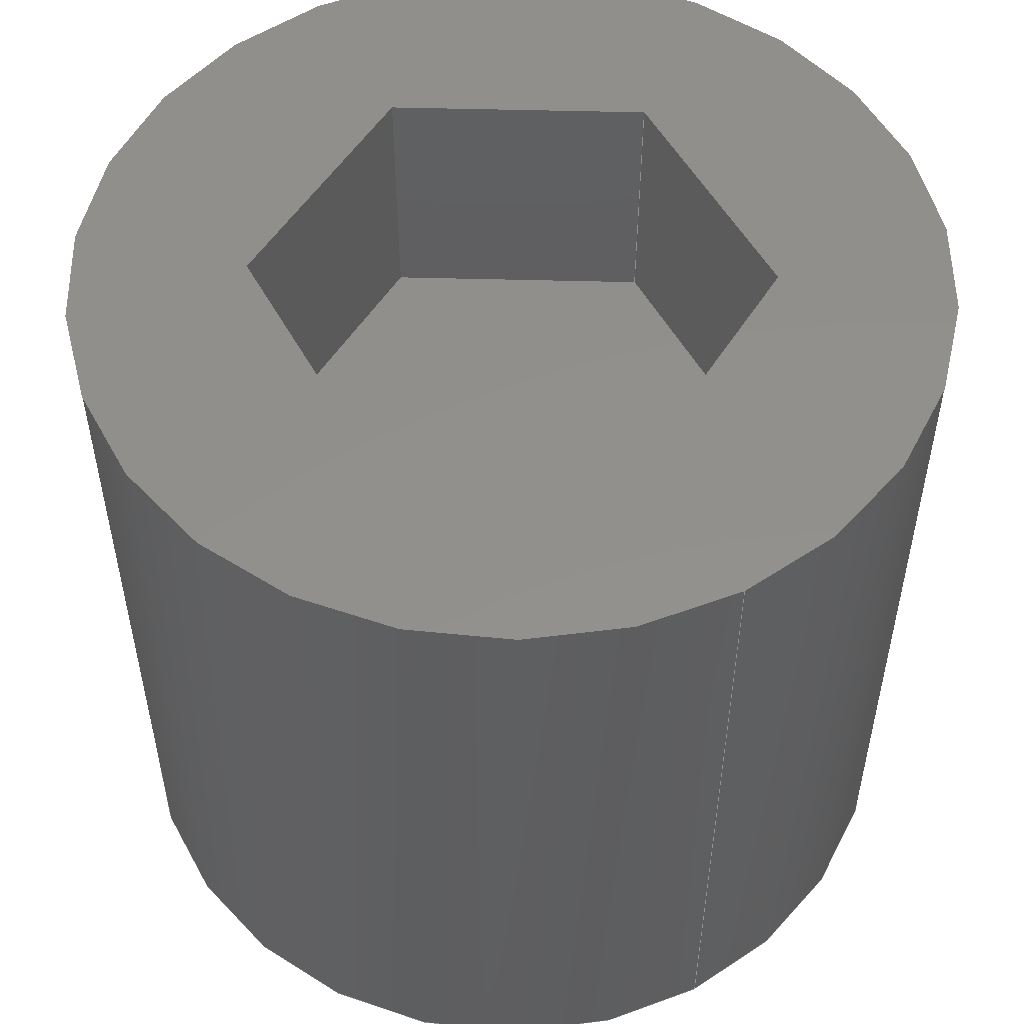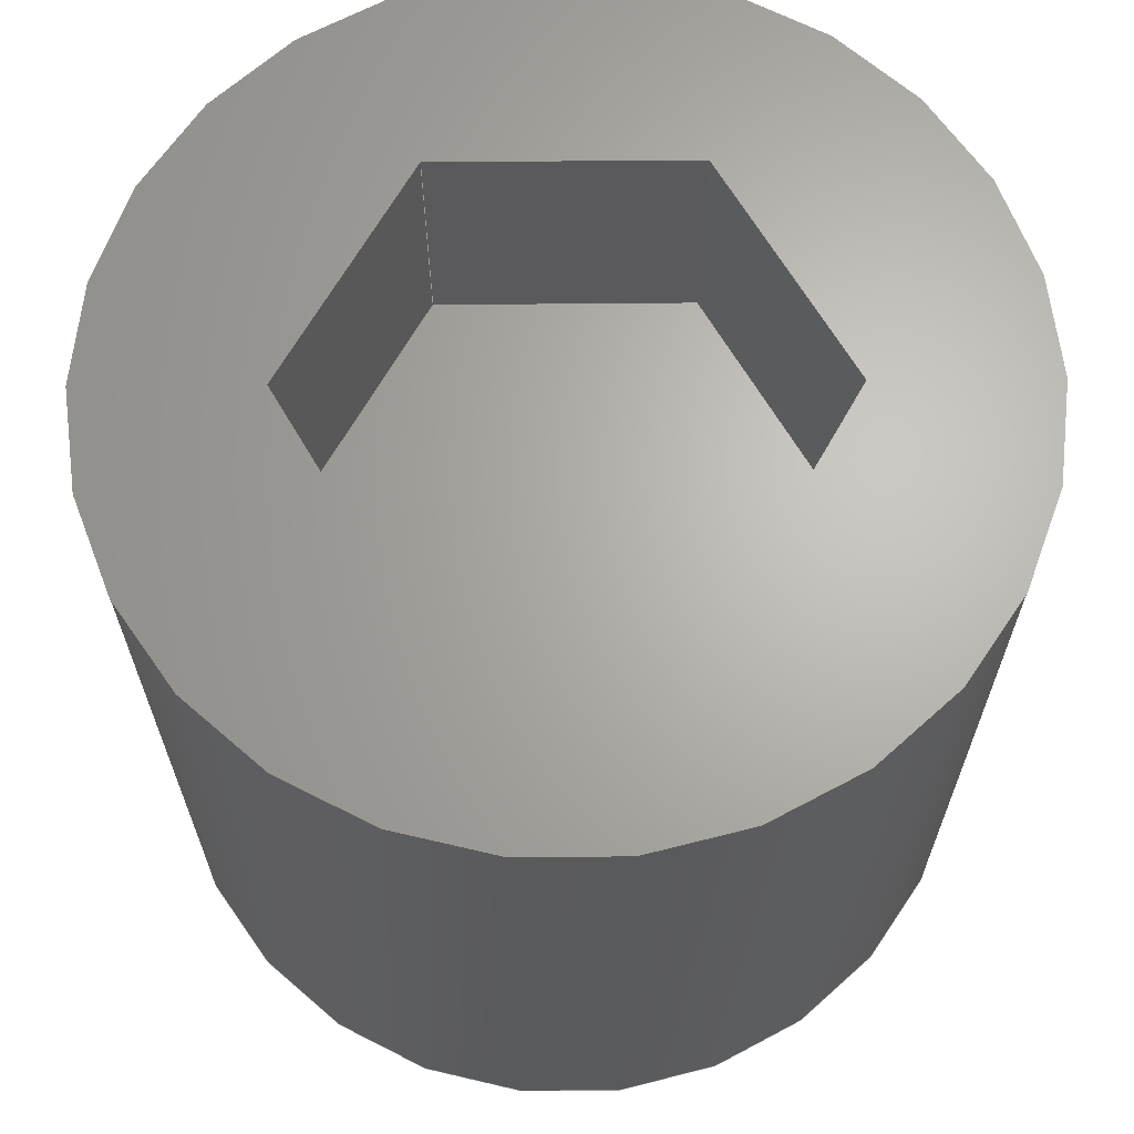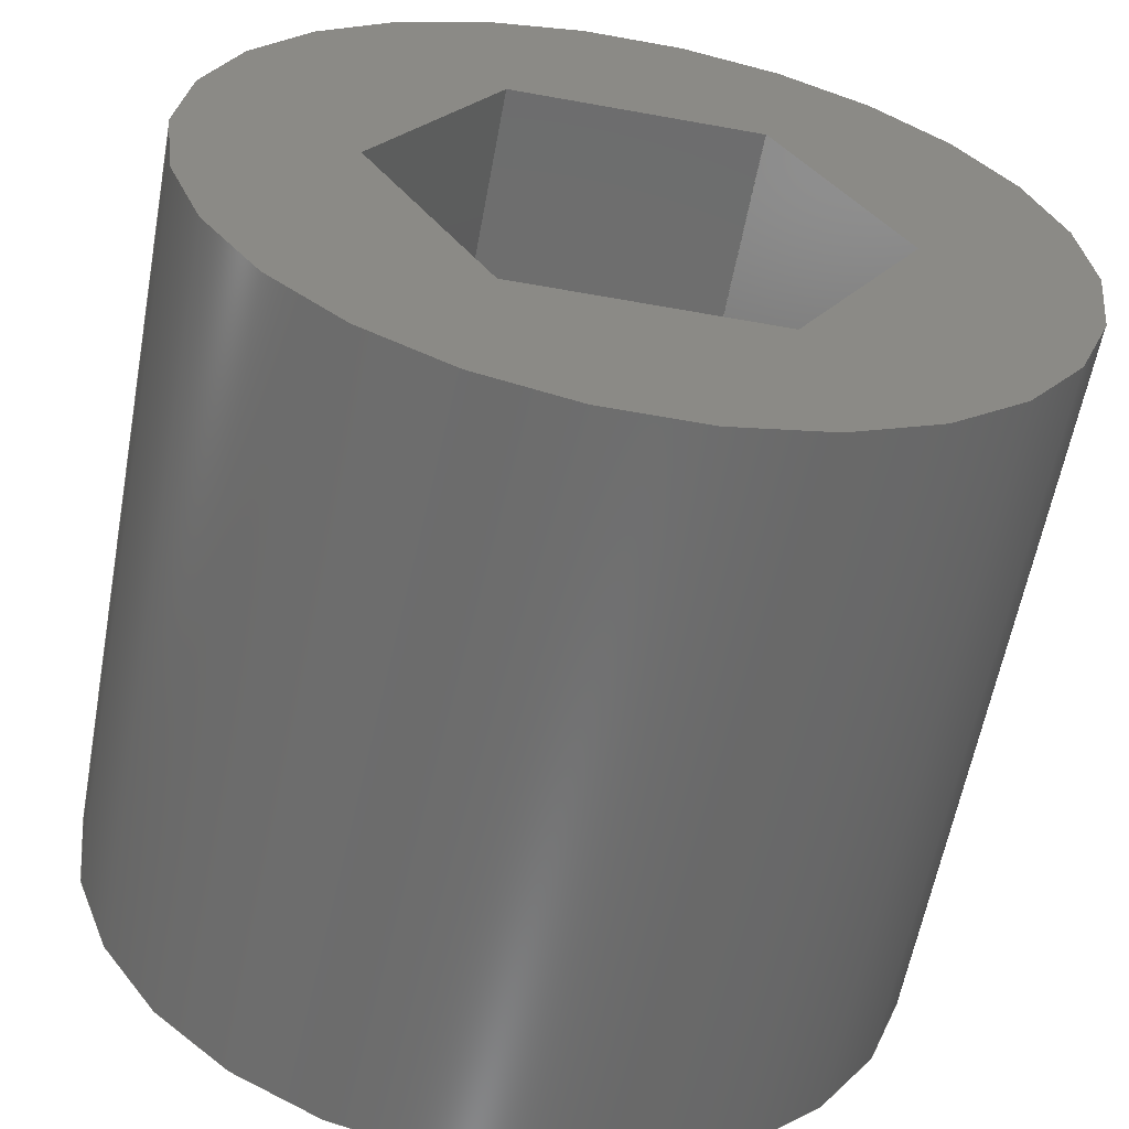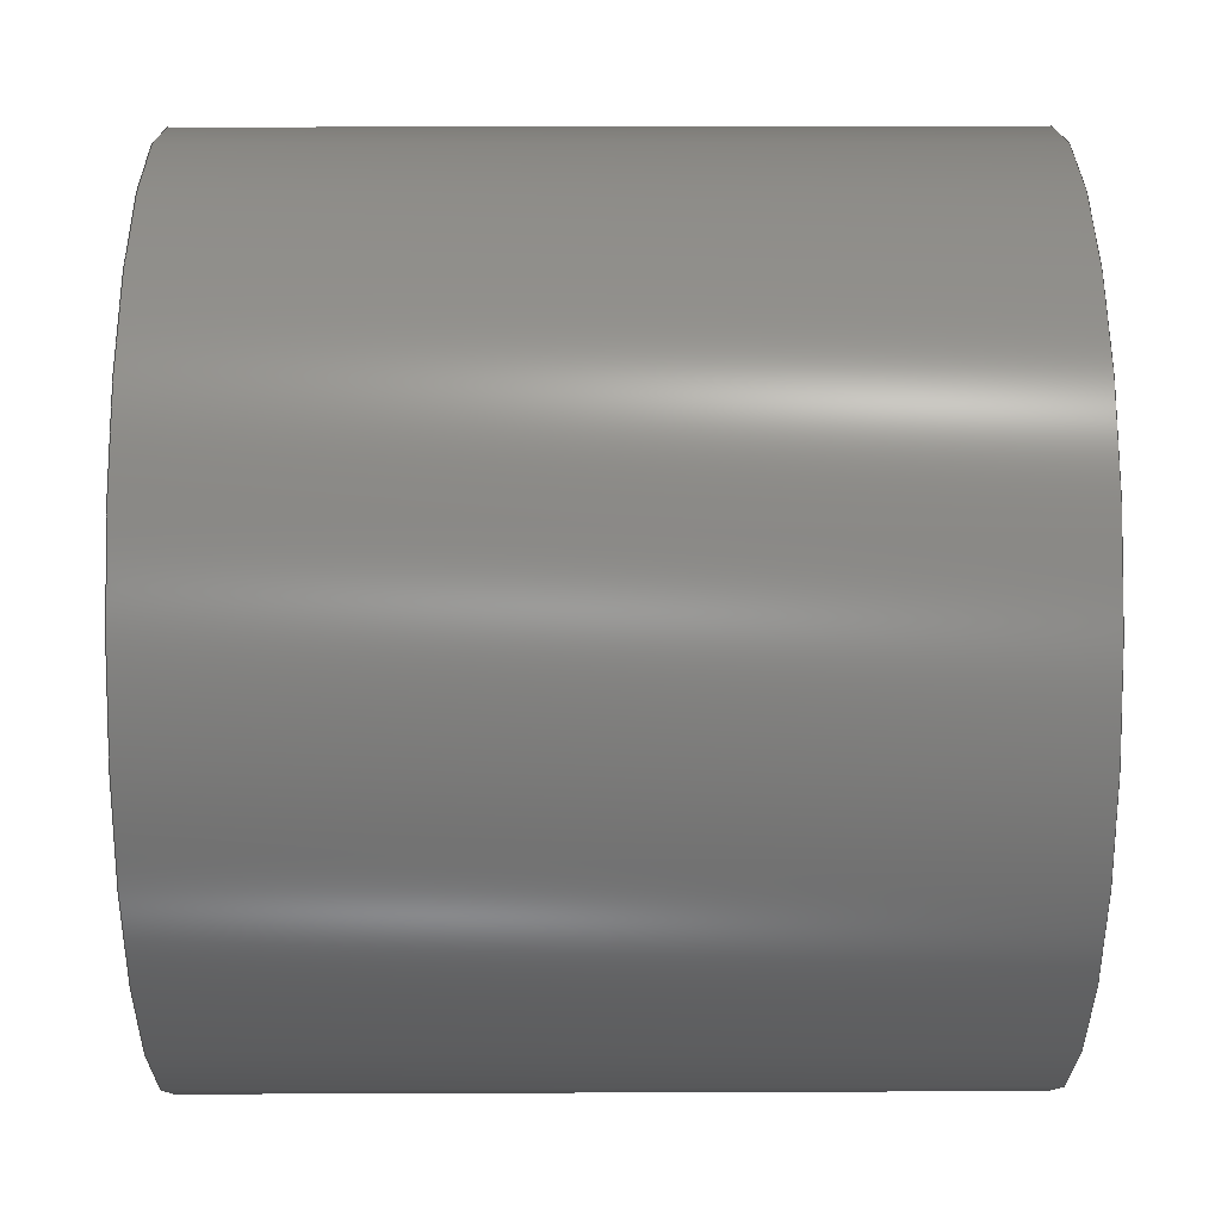
<metadata>
{"format":"step","ext":"step","renderer":"f3d","projection":"perspective","resolution":1024,"background":"white","views":[{"elev":53.0,"azim":-118.4,"up":"+Z"},{"elev":65.8,"azim":-0.5,"up":"+Z"},{"elev":-60.0,"azim":-10.5,"up":"+Y"},{"elev":16.7,"azim":89.5,"up":"+Y"}]}
</metadata>
<code>
ISO-10303-21;
DATA;
#1=MECHANICAL_DESIGN_GEOMETRIC_PRESENTATION_REPRESENTATION('',(#4),#285);
#2=SHAPE_REPRESENTATION_RELATIONSHIP('SRR','None',#292,#3);
#3=ADVANCED_BREP_SHAPE_REPRESENTATION('',(#5),#284);
#4=STYLED_ITEM('',(#301),#5);
#5=MANIFOLD_SOLID_BREP('Body1',#165);
#6=FACE_BOUND('',#29,.T.);
#7=CIRCLE('',#187,0.05);
#8=CIRCLE('',#188,0.05);
#9=CYLINDRICAL_SURFACE('',#186,0.05);
#10=FACE_OUTER_BOUND('',#20,.T.);
#11=FACE_OUTER_BOUND('',#21,.T.);
#12=FACE_OUTER_BOUND('',#22,.T.);
#13=FACE_OUTER_BOUND('',#23,.T.);
#14=FACE_OUTER_BOUND('',#24,.T.);
#15=FACE_OUTER_BOUND('',#25,.T.);
#16=FACE_OUTER_BOUND('',#26,.T.);
#17=FACE_OUTER_BOUND('',#27,.T.);
#18=FACE_OUTER_BOUND('',#28,.T.);
#19=FACE_OUTER_BOUND('',#30,.T.);
#20=EDGE_LOOP('',(#104,#105,#106,#107));
#21=EDGE_LOOP('',(#108,#109,#110,#111));
#22=EDGE_LOOP('',(#112,#113,#114,#115));
#23=EDGE_LOOP('',(#116,#117,#118,#119));
#24=EDGE_LOOP('',(#120,#121,#122,#123));
#25=EDGE_LOOP('',(#124,#125,#126,#127));
#26=EDGE_LOOP('',(#128,#129,#130,#131,#132,#133));
#27=EDGE_LOOP('',(#134,#135,#136,#137));
#28=EDGE_LOOP('',(#138));
#29=EDGE_LOOP('',(#139,#140,#141,#142,#143,#144));
#30=EDGE_LOOP('',(#145));
#31=LINE('',#240,#50);
#32=LINE('',#242,#51);
#33=LINE('',#244,#52);
#34=LINE('',#245,#53);
#35=LINE('',#248,#54);
#36=LINE('',#250,#55);
#37=LINE('',#251,#56);
#38=LINE('',#254,#57);
#39=LINE('',#256,#58);
#40=LINE('',#257,#59);
#41=LINE('',#260,#60);
#42=LINE('',#262,#61);
#43=LINE('',#263,#62);
#44=LINE('',#266,#63);
#45=LINE('',#268,#64);
#46=LINE('',#269,#65);
#47=LINE('',#271,#66);
#48=LINE('',#272,#67);
#49=LINE('',#278,#68);
#50=VECTOR('',#195,1);
#51=VECTOR('',#196,1);
#52=VECTOR('',#197,1);
#53=VECTOR('',#198,1);
#54=VECTOR('',#201,1);
#55=VECTOR('',#202,1);
#56=VECTOR('',#203,1);
#57=VECTOR('',#206,1);
#58=VECTOR('',#207,1);
#59=VECTOR('',#208,1);
#60=VECTOR('',#211,1);
#61=VECTOR('',#212,1);
#62=VECTOR('',#213,1);
#63=VECTOR('',#216,1);
#64=VECTOR('',#217,1);
#65=VECTOR('',#218,1);
#66=VECTOR('',#221,1);
#67=VECTOR('',#222,1);
#68=VECTOR('',#229,0.05);
#69=VERTEX_POINT('',#238);
#70=VERTEX_POINT('',#239);
#71=VERTEX_POINT('',#241);
#72=VERTEX_POINT('',#243);
#73=VERTEX_POINT('',#247);
#74=VERTEX_POINT('',#249);
#75=VERTEX_POINT('',#253);
#76=VERTEX_POINT('',#255);
#77=VERTEX_POINT('',#259);
#78=VERTEX_POINT('',#261);
#79=VERTEX_POINT('',#265);
#80=VERTEX_POINT('',#267);
#81=VERTEX_POINT('',#275);
#82=VERTEX_POINT('',#277);
#83=EDGE_CURVE('',#69,#70,#31,.T.);
#84=EDGE_CURVE('',#69,#71,#32,.T.);
#85=EDGE_CURVE('',#71,#72,#33,.T.);
#86=EDGE_CURVE('',#70,#72,#34,.T.);
#87=EDGE_CURVE('',#73,#69,#35,.T.);
#88=EDGE_CURVE('',#73,#74,#36,.T.);
#89=EDGE_CURVE('',#74,#71,#37,.T.);
#90=EDGE_CURVE('',#75,#73,#38,.T.);
#91=EDGE_CURVE('',#75,#76,#39,.T.);
#92=EDGE_CURVE('',#76,#74,#40,.T.);
#93=EDGE_CURVE('',#77,#75,#41,.T.);
#94=EDGE_CURVE('',#77,#78,#42,.T.);
#95=EDGE_CURVE('',#78,#76,#43,.T.);
#96=EDGE_CURVE('',#79,#77,#44,.T.);
#97=EDGE_CURVE('',#79,#80,#45,.T.);
#98=EDGE_CURVE('',#80,#78,#46,.T.);
#99=EDGE_CURVE('',#70,#79,#47,.T.);
#100=EDGE_CURVE('',#72,#80,#48,.T.);
#101=EDGE_CURVE('',#81,#81,#7,.T.);
#102=EDGE_CURVE('',#81,#82,#49,.T.);
#103=EDGE_CURVE('',#82,#82,#8,.T.);
#104=ORIENTED_EDGE('',*,*,#83,.F.);
#105=ORIENTED_EDGE('',*,*,#84,.T.);
#106=ORIENTED_EDGE('',*,*,#85,.T.);
#107=ORIENTED_EDGE('',*,*,#86,.F.);
#108=ORIENTED_EDGE('',*,*,#87,.F.);
#109=ORIENTED_EDGE('',*,*,#88,.T.);
#110=ORIENTED_EDGE('',*,*,#89,.T.);
#111=ORIENTED_EDGE('',*,*,#84,.F.);
#112=ORIENTED_EDGE('',*,*,#90,.F.);
#113=ORIENTED_EDGE('',*,*,#91,.T.);
#114=ORIENTED_EDGE('',*,*,#92,.T.);
#115=ORIENTED_EDGE('',*,*,#88,.F.);
#116=ORIENTED_EDGE('',*,*,#93,.F.);
#117=ORIENTED_EDGE('',*,*,#94,.T.);
#118=ORIENTED_EDGE('',*,*,#95,.T.);
#119=ORIENTED_EDGE('',*,*,#91,.F.);
#120=ORIENTED_EDGE('',*,*,#96,.F.);
#121=ORIENTED_EDGE('',*,*,#97,.T.);
#122=ORIENTED_EDGE('',*,*,#98,.T.);
#123=ORIENTED_EDGE('',*,*,#94,.F.);
#124=ORIENTED_EDGE('',*,*,#99,.F.);
#125=ORIENTED_EDGE('',*,*,#86,.T.);
#126=ORIENTED_EDGE('',*,*,#100,.T.);
#127=ORIENTED_EDGE('',*,*,#97,.F.);
#128=ORIENTED_EDGE('',*,*,#100,.F.);
#129=ORIENTED_EDGE('',*,*,#85,.F.);
#130=ORIENTED_EDGE('',*,*,#89,.F.);
#131=ORIENTED_EDGE('',*,*,#92,.F.);
#132=ORIENTED_EDGE('',*,*,#95,.F.);
#133=ORIENTED_EDGE('',*,*,#98,.F.);
#134=ORIENTED_EDGE('',*,*,#101,.F.);
#135=ORIENTED_EDGE('',*,*,#102,.T.);
#136=ORIENTED_EDGE('',*,*,#103,.F.);
#137=ORIENTED_EDGE('',*,*,#102,.F.);
#138=ORIENTED_EDGE('',*,*,#103,.T.);
#139=ORIENTED_EDGE('',*,*,#83,.T.);
#140=ORIENTED_EDGE('',*,*,#99,.T.);
#141=ORIENTED_EDGE('',*,*,#96,.T.);
#142=ORIENTED_EDGE('',*,*,#93,.T.);
#143=ORIENTED_EDGE('',*,*,#90,.T.);
#144=ORIENTED_EDGE('',*,*,#87,.T.);
#145=ORIENTED_EDGE('',*,*,#101,.T.);
#146=PLANE('',#179);
#147=PLANE('',#180);
#148=PLANE('',#181);
#149=PLANE('',#182);
#150=PLANE('',#183);
#151=PLANE('',#184);
#152=PLANE('',#185);
#153=PLANE('',#189);
#154=PLANE('',#190);
#155=ADVANCED_FACE('',(#10),#146,.F.);
#156=ADVANCED_FACE('',(#11),#147,.F.);
#157=ADVANCED_FACE('',(#12),#148,.F.);
#158=ADVANCED_FACE('',(#13),#149,.F.);
#159=ADVANCED_FACE('',(#14),#150,.F.);
#160=ADVANCED_FACE('',(#15),#151,.F.);
#161=ADVANCED_FACE('',(#16),#152,.F.);
#162=ADVANCED_FACE('',(#17),#9,.T.);
#163=ADVANCED_FACE('',(#18,#6),#153,.T.);
#164=ADVANCED_FACE('',(#19),#154,.F.);
#165=CLOSED_SHELL('',(#155,#156,#157,#158,#159,#160,#161,#162,#163,#164));
#166=DERIVED_UNIT_ELEMENT(#168,1);
#167=DERIVED_UNIT_ELEMENT(#287,3);
#168=(
MASS_UNIT()
NAMED_UNIT(*)
SI_UNIT(.KILO.,.GRAM.)
);
#169=DERIVED_UNIT((#166,#167));
#170=MEASURE_REPRESENTATION_ITEM('density measure',
POSITIVE_RATIO_MEASURE(7850),#169);
#171=PROPERTY_DEFINITION_REPRESENTATION(#176,#173);
#172=PROPERTY_DEFINITION_REPRESENTATION(#177,#174);
#173=REPRESENTATION('material name',(#175),#284);
#174=REPRESENTATION('density',(#170),#284);
#175=DESCRIPTIVE_REPRESENTATION_ITEM('Steel','Steel');
#176=PROPERTY_DEFINITION('material property','material name',#294);
#177=PROPERTY_DEFINITION('material property','density of part',#294);
#178=AXIS2_PLACEMENT_3D('placement',#236,#191,#192);
#179=AXIS2_PLACEMENT_3D('',#237,#193,#194);
#180=AXIS2_PLACEMENT_3D('',#246,#199,#200);
#181=AXIS2_PLACEMENT_3D('',#252,#204,#205);
#182=AXIS2_PLACEMENT_3D('',#258,#209,#210);
#183=AXIS2_PLACEMENT_3D('',#264,#214,#215);
#184=AXIS2_PLACEMENT_3D('',#270,#219,#220);
#185=AXIS2_PLACEMENT_3D('',#273,#223,#224);
#186=AXIS2_PLACEMENT_3D('',#274,#225,#226);
#187=AXIS2_PLACEMENT_3D('',#276,#227,#228);
#188=AXIS2_PLACEMENT_3D('',#279,#230,#231);
#189=AXIS2_PLACEMENT_3D('',#280,#232,#233);
#190=AXIS2_PLACEMENT_3D('',#281,#234,#235);
#191=DIRECTION('axis',(0,0,1));
#192=DIRECTION('refdir',(1,0,0));
#193=DIRECTION('center_axis',(0.866,0.5,0));
#194=DIRECTION('ref_axis',(0.5,-0.866,0));
#195=DIRECTION('',(0.5,-0.866,0));
#196=DIRECTION('',(0,0,-1));
#197=DIRECTION('',(0.5,-0.866,0));
#198=DIRECTION('',(0,0,-1));
#199=DIRECTION('center_axis',(2.313e-16,1,0));
#200=DIRECTION('ref_axis',(1,-2.313e-16,0));
#201=DIRECTION('',(1,-2.313e-16,0));
#202=DIRECTION('',(0,0,-1));
#203=DIRECTION('',(1,-2.313e-16,0));
#204=DIRECTION('center_axis',(-0.866,0.5,0));
#205=DIRECTION('ref_axis',(0.5,0.866,0));
#206=DIRECTION('',(0.5,0.866,0));
#207=DIRECTION('',(0,0,-1));
#208=DIRECTION('',(0.5,0.866,0));
#209=DIRECTION('center_axis',(-0.866,-0.5,0));
#210=DIRECTION('ref_axis',(-0.5,0.866,0));
#211=DIRECTION('',(-0.5,0.866,0));
#212=DIRECTION('',(0,0,-1));
#213=DIRECTION('',(-0.5,0.866,0));
#214=DIRECTION('center_axis',(-6.939e-16,-1,0));
#215=DIRECTION('ref_axis',(-1,6.939e-16,0));
#216=DIRECTION('',(-1,6.939e-16,0));
#217=DIRECTION('',(0,0,-1));
#218=DIRECTION('',(-1,6.939e-16,0));
#219=DIRECTION('center_axis',(0.866,-0.5,0));
#220=DIRECTION('ref_axis',(-0.5,-0.866,0));
#221=DIRECTION('',(-0.5,-0.866,0));
#222=DIRECTION('',(-0.5,-0.866,0));
#223=DIRECTION('center_axis',(0,0,-1));
#224=DIRECTION('ref_axis',(-1,0,0));
#225=DIRECTION('center_axis',(0,0,-1));
#226=DIRECTION('ref_axis',(1,0,0));
#227=DIRECTION('center_axis',(0,0,-1));
#228=DIRECTION('ref_axis',(1,0,0));
#229=DIRECTION('',(0,0,1));
#230=DIRECTION('center_axis',(0,0,1));
#231=DIRECTION('ref_axis',(1,0,0));
#232=DIRECTION('center_axis',(0,0,1));
#233=DIRECTION('ref_axis',(1,0,0));
#234=DIRECTION('center_axis',(0,0,1));
#235=DIRECTION('ref_axis',(1,0,0));
#236=CARTESIAN_POINT('',(0,0,0));
#237=CARTESIAN_POINT('Origin',(0.015,0.02598,0));
#238=CARTESIAN_POINT('',(0.015,0.02598,0));
#239=CARTESIAN_POINT('',(0.03,0,0));
#240=CARTESIAN_POINT('',(0.01875,0.01949,0));
#241=CARTESIAN_POINT('',(0.015,0.02598,-0.03));
#242=CARTESIAN_POINT('',(0.015,0.02598,0));
#243=CARTESIAN_POINT('',(0.03,0,-0.03));
#244=CARTESIAN_POINT('',(0.03,0,-0.03));
#245=CARTESIAN_POINT('',(0.03,0,0));
#246=CARTESIAN_POINT('Origin',(-0.015,0.02598,0));
#247=CARTESIAN_POINT('',(-0.015,0.02598,0));
#248=CARTESIAN_POINT('',(-0.0075,0.02598,0));
#249=CARTESIAN_POINT('',(-0.015,0.02598,-0.03));
#250=CARTESIAN_POINT('',(-0.015,0.02598,0));
#251=CARTESIAN_POINT('',(0.015,0.02598,-0.03));
#252=CARTESIAN_POINT('Origin',(-0.03,1.388e-17,
0));
#253=CARTESIAN_POINT('',(-0.03,1.214e-17,0));
#254=CARTESIAN_POINT('',(-0.02625,0.006495,0));
#255=CARTESIAN_POINT('',(-0.03,1.388e-17,-0.03));
#256=CARTESIAN_POINT('',(-0.03,1.214e-17,0));
#257=CARTESIAN_POINT('',(-0.015,0.02598,-0.03));
#258=CARTESIAN_POINT('Origin',(-0.015,-0.02598,
0));
#259=CARTESIAN_POINT('',(-0.015,-0.02598,0));
#260=CARTESIAN_POINT('',(-0.01875,-0.01949,0));
#261=CARTESIAN_POINT('',(-0.015,-0.02598,-0.03));
#262=CARTESIAN_POINT('',(-0.015,-0.02598,0));
#263=CARTESIAN_POINT('',(-0.03,1.214e-17,-0.03));
#264=CARTESIAN_POINT('Origin',(0.015,-0.02598,0));
#265=CARTESIAN_POINT('',(0.015,-0.02598,0));
#266=CARTESIAN_POINT('',(0.0075,-0.02598,0));
#267=CARTESIAN_POINT('',(0.015,-0.02598,-0.03));
#268=CARTESIAN_POINT('',(0.015,-0.02598,0));
#269=CARTESIAN_POINT('',(-0.015,-0.02598,-0.03));
#270=CARTESIAN_POINT('Origin',(0.03,0,0));
#271=CARTESIAN_POINT('',(0.02625,-0.006495,0));
#272=CARTESIAN_POINT('',(0.015,-0.02598,-0.03));
#273=CARTESIAN_POINT('Origin',(0,-3.469e-18,-0.03));
#274=CARTESIAN_POINT('Origin',(0,0,0));
#275=CARTESIAN_POINT('',(-0.05,-6.123e-18,-0.09));
#276=CARTESIAN_POINT('Origin',(0,0,-0.09));
#277=CARTESIAN_POINT('',(-0.05,-6.123e-18,0));
#278=CARTESIAN_POINT('',(-0.05,6.123e-18,0));
#279=CARTESIAN_POINT('Origin',(0,0,0));
#280=CARTESIAN_POINT('Origin',(0,0,0));
#281=CARTESIAN_POINT('Origin',(0,0,-0.09));
#282=UNCERTAINTY_MEASURE_WITH_UNIT(LENGTH_MEASURE(0.001),#286,
'DISTANCE_ACCURACY_VALUE',
'Maximum model space distance between geometric entities at asserted c
onnectivities');
#283=UNCERTAINTY_MEASURE_WITH_UNIT(LENGTH_MEASURE(0.001),#286,
'DISTANCE_ACCURACY_VALUE',
'Maximum model space distance between geometric entities at asserted c
onnectivities');
#284=(
GEOMETRIC_REPRESENTATION_CONTEXT(3)
GLOBAL_UNCERTAINTY_ASSIGNED_CONTEXT((#282))
GLOBAL_UNIT_ASSIGNED_CONTEXT((#286,#288,#289))
REPRESENTATION_CONTEXT('','3D')
);
#285=(
GEOMETRIC_REPRESENTATION_CONTEXT(3)
GLOBAL_UNCERTAINTY_ASSIGNED_CONTEXT((#283))
GLOBAL_UNIT_ASSIGNED_CONTEXT((#286,#288,#289))
REPRESENTATION_CONTEXT('','3D')
);
#286=(
LENGTH_UNIT()
NAMED_UNIT(*)
SI_UNIT(.CENTI.,.METRE.)
);
#287=(
LENGTH_UNIT()
NAMED_UNIT(*)
SI_UNIT($,.METRE.)
);
#288=(
NAMED_UNIT(*)
PLANE_ANGLE_UNIT()
SI_UNIT($,.RADIAN.)
);
#289=(
NAMED_UNIT(*)
SI_UNIT($,.STERADIAN.)
SOLID_ANGLE_UNIT()
);
#290=SHAPE_DEFINITION_REPRESENTATION(#291,#292);
#291=PRODUCT_DEFINITION_SHAPE('',$,#294);
#292=SHAPE_REPRESENTATION('',(#178),#284);
#293=PRODUCT_DEFINITION_CONTEXT('part definition',#298,'design');
#294=PRODUCT_DEFINITION('1M Spline Set Screw','1M Spline Set Screw',#295,
#293);
#295=PRODUCT_DEFINITION_FORMATION('',$,#300);
#296=PRODUCT_RELATED_PRODUCT_CATEGORY('1M Spline Set Screw',
'1M Spline Set Screw',(#300));
#297=APPLICATION_PROTOCOL_DEFINITION('international standard',
'automotive_design',2009,#298);
#298=APPLICATION_CONTEXT(
'Core Data for Automotive Mechanical Design Process');
#299=PRODUCT_CONTEXT('part definition',#298,'mechanical');
#300=PRODUCT('1M Spline Set Screw','1M Spline Set Screw',$,(#299));
#301=PRESENTATION_STYLE_ASSIGNMENT((#302));
#302=SURFACE_STYLE_USAGE(.BOTH.,#303);
#303=SURFACE_SIDE_STYLE('',(#304));
#304=SURFACE_STYLE_FILL_AREA(#305);
#305=FILL_AREA_STYLE('Steel - Satin',(#306));
#306=FILL_AREA_STYLE_COLOUR('Steel - Satin',#307);
#307=COLOUR_RGB('Steel - Satin',0.6275,0.6275,0.6275);
ENDSEC;
END-ISO-10303-21;

</code>
